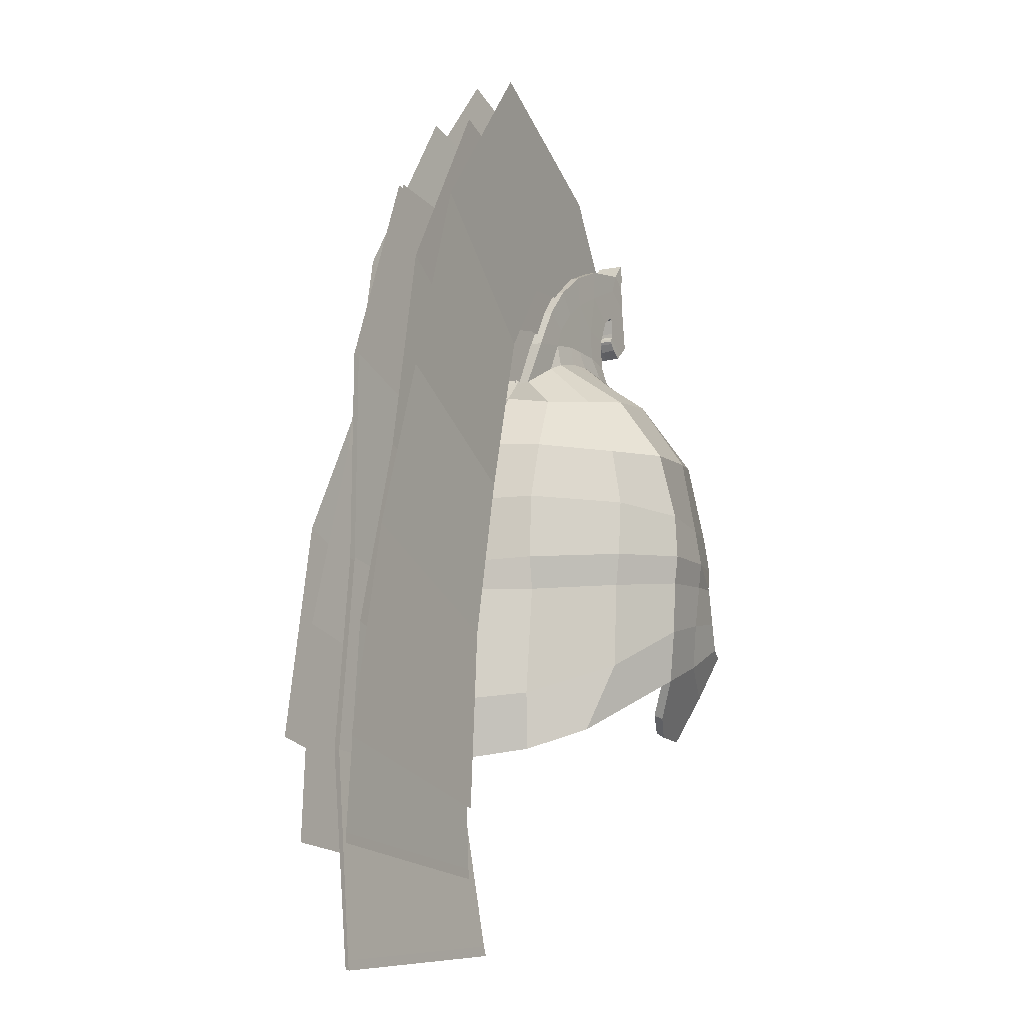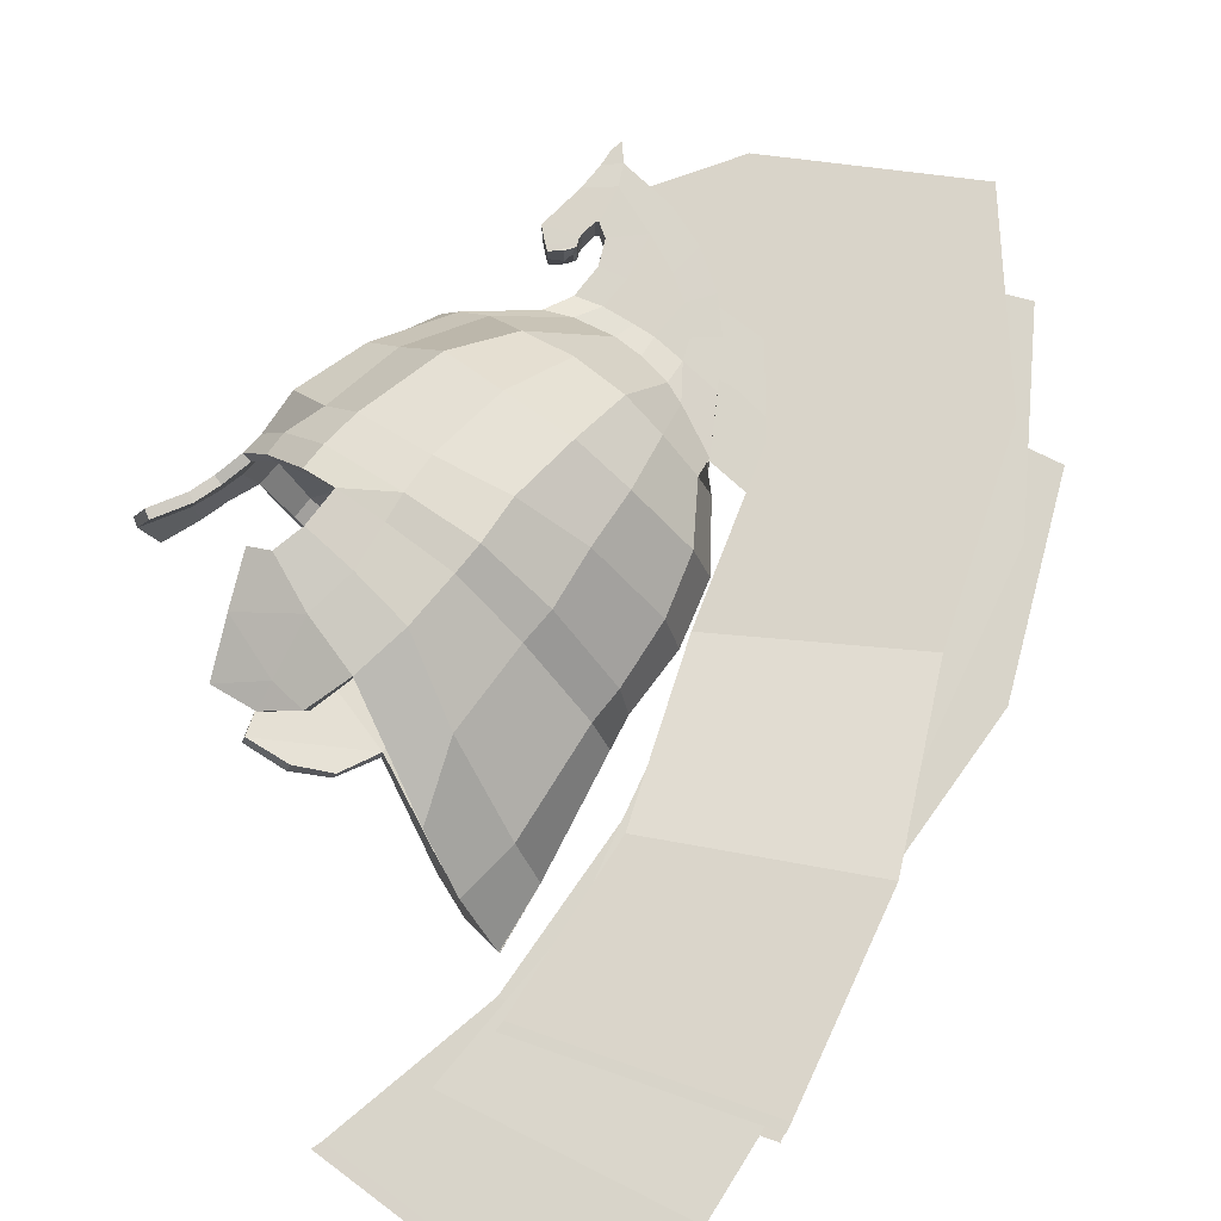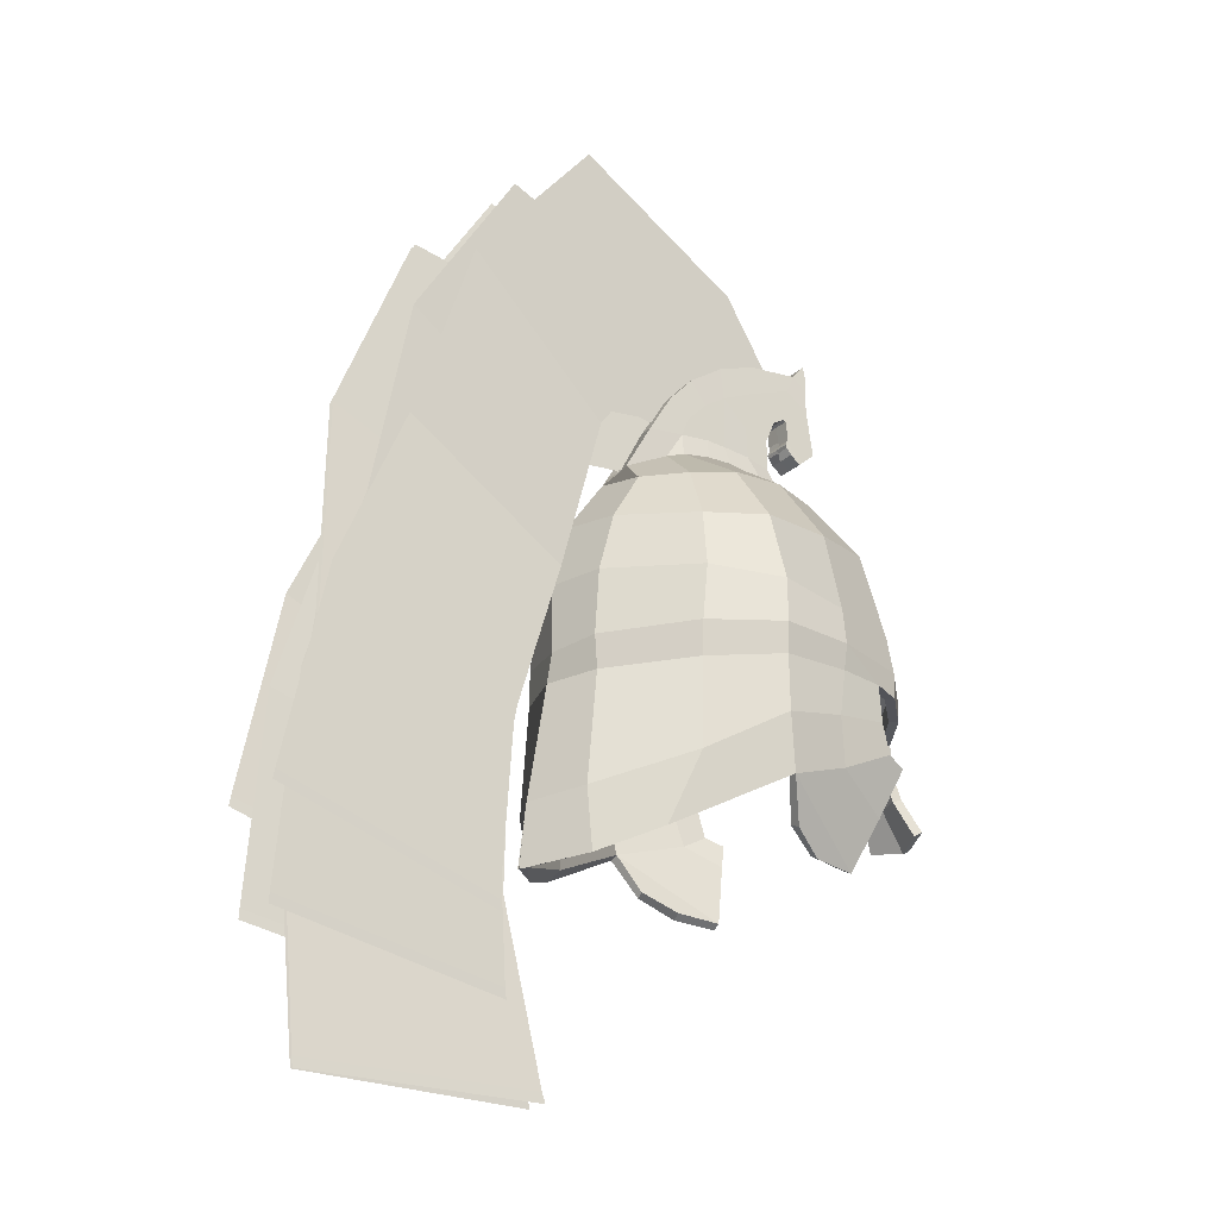
<metadata>
{"format":"obj","ext":"obj","renderer":"f3d","projection":"perspective","resolution":1024,"background":"white","views":[{"elev":-7.7,"azim":121.1,"up":"+Y"},{"elev":75.0,"azim":36.7,"up":"+Z"},{"elev":-24.5,"azim":145.5,"up":"+Y"}]}
</metadata>
<code>
o Rohan_Helmet_01
v -1.147 -0.7047 0.1899
v -1.138 -0.5766 0.1806
v -0.9726 -0.5659 0.4703
v -0.9717 -0.6977 0.4701
v -0.7169 -0.5569 0.7421
v -0.7258 -0.7 0.7275
v -0.2499 -0.5559 0.9092
v -0.2335 -0.7108 0.9005
v 0.1737 -0.5464 0.9492
v 0.1614 -0.7183 0.9228
v 0.5685 -0.5553 0.7341
v 0.5506 -0.7494 0.7046
v 0.9641 -0.5853 0.3127
v 0.9593 -0.7894 0.3263
v 1.028 -0.598 0
v 1.058 -0.7857 0
v -1.176 -0.614 0
v -1.194 -0.7434 0
v -1.244 -1 0.1497
v -1.281 -0.999 0
v -1.34 -1.195 0.2052
v -1.42 -1.229 0
v 0.9342 -0.1968 0.3069
v 1.03 -0.2057 0
v 0.5325 -0.2226 0.7291
v 0.1577 -0.2825 0.926
v -0.2659 -0.3321 0.862
v -0.6952 -0.3413 0.7169
v -0.9076 -0.3467 0.4472
v -1.145 -0.3222 0.207
v -1.181 -0.3258 0
v 0.844 0.1436 0.3113
v 0.94 0.1609 0
v 0.5036 0.1178 0.6566
v 0.1934 0.1134 0.84
v -0.2103 0.112 0.7996
v -0.5747 0.1391 0.6639
v -0.8163 0.08917 0.4282
v -1.018 0.08062 0.182
v -1.085 0.05709 0
v 0.6436 0.4555 0.2626
v 0.7067 0.4901 0
v 0.4232 0.4733 0.4383
v 0.1926 0.4937 0.5537
v -0.1078 0.5022 0.5569
v -0.3995 0.483 0.4635
v -0.5961 0.487 0.34
v -0.7673 0.4636 0.1727
v -0.8747 0.4518 0
v -1.229 -0.8674 0
v -1.2 -0.8613 0.1402
v 0.5501 -1.258 0.6884
v 1.013 -1.438 0.3174
v 1.176 -1.474 0
v 0.6826 -1.661 0.5579
v 0.9623 -1.784 0.2922
v 1.22 -1.844 -0.006027
v -0.2101 -0.9671 0.8848
v -0.2648 -1.236 0.8372
v -0.52 -0.93 0.8551
v -0.5631 -1.104 0.852
v -0.6796 -1.15 0.8174
v -0.5817 -1.422 0.7225
v -0.4705 -1.714 0.6034
v -0.03364 -1.575 0.7224
v -0.2172 -1.691 0.6381
v 0.1383 -1.028 0.9001
v 0.06955 -1.339 0.838
v -0.5247 -0.7044 0.8314
v -1.093 -0.7133 0.1749
v -0.9265 -0.6961 0.4389
v -0.9268 -0.5736 0.4422
v -1.083 -0.5775 0.166
v -0.6962 -0.6969 0.6789
v -0.6872 -0.5596 0.6935
v 0.1478 -0.5443 0.9012
v 0.6619 -0.5656 0.4902
v -1.119 -0.6175 0
v -1.138 -0.7552 0
v -1.23 -1.024 0
v -1.371 -1.258 0
v -1.293 -1.222 0.1911
v -1.194 -1.023 0.1371
v -0.398 -0.563 0.8365
v -1.175 -0.8856 0
v -1.147 -0.8776 0.1298
v 0.6871 -1.631 0.4171
v 0.6939 -1.089 0.465
v -0.3408 -0.9425 0.8188
v -0.3991 -1.18 0.7817
v -0.5138 -0.9349 0.7986
v -0.5617 -1.092 0.7963
v -0.6713 -1.131 0.7643
v -0.6218 -1.281 0.7186
v 0.1241 -0.8701 0.8671
v -0.4658 -1.689 0.5525
v 0.06984 -1.321 0.784
v -0.2132 -1.662 0.5892
v -0.02292 -1.554 0.6705
v -0.3738 -0.7007 0.834
v -0.5012 -0.703 0.7795
v 1.1 -1.209 0
v 0.9709 -0.597 0
v 1.164 -1.824 0
v -0.31 -0.03044 0
v -0.3982 0.8801 0.08838
v -0.395 1.069 0.08885
v -0.2446 1.102 0.09101
v -0.4538 1.206 0.08927
v -0.2943 1.352 0.09086
v -0.5278 1.254 0.08922
v -0.5639 1.458 0.08923
v -0.545 1.244 0.08907
v -0.7052 1.348 0.08795
v -0.556 1.148 0.08846
v -0.7441 1.079 0.08703
v -0.555 1.119 0.08824
v -0.693 1.031 0.08716
v -0.5458 1.108 0.08635
v -0.664 1.007 0.08716
v -0.5405 1.091 0.08566
v -0.6385 0.9864 0.08644
v -0.5481 1.074 0.08604
v -0.5778 1.035 0.08746
v -0.7 1.499 0.08618
v -0.617 1.572 0.0854
v -0.7074 1.586 0.08606
v -0.692 1.662 0.08589
v -0.3009 1.533 0.09025
v -0.06496 1.444 0.09178
v -0.08687 1.256 0.0921
v 0.1469 1.299 0.09236
v 0.04797 1.166 0.09287
v 0.2965 1.135 0.09041
v 0.1741 1.036 0.09252
v 0.4399 0.898 0.09168
v -0.08199 0.9339 0.09174
v 0.03408 0.9418 0.09142
v -0.2537 0.9188 0.09083
v 0.2162 0.924 0.09093
v -0.4533 1.207 0
v -0.3935 1.07 0
v -0.5274 1.254 0
v -0.544 1.244 0
v -0.7039 1.348 0
v -0.7434 1.079 0
v -0.5555 1.149 0
v -0.6925 1.032 0
v -0.5583 1.125 0
v -0.6651 1.007 0
v -0.5522 1.114 0
v -0.6347 0.982 0
v -0.541 1.091 0
v -0.5652 1.022 0
v -0.5527 1.074 0
v -0.7003 1.498 0
v -0.6163 1.57 0
v -0.6928 1.662 0
v -0.7078 1.585 0
v -0.2998 1.533 0
v -0.06458 1.444 0
v 0.1464 1.299 0
v 0.2952 1.135 0
v -0.3944 0.8728 0
v 0.4404 0.8985 0
v -0.4599 0.7086 0
v -0.4729 0.7269 0.1058
v -0.3273 0.7828 0.114
v -0.11 0.8228 0.1156
v 0.04818 0.8196 0.1136
v 0.2272 0.7848 0.1195
v 0.6047 0.6102 0.08874
v 0.5936 0.6049 0
v 0.3404 0.7416 0.11
v -0.1211 1.191 0.02949
v -0.5227 1.483 0.008174
v -0.1685 1.995 0.04352
v 0.1464 1.263 0.04941
v 0.8903 2.551 0.1282
v 0.4605 1.25 0.07073
v 1.658 1.613 0.1608
v 0.771 0.8319 0.08307
v 2.74 -1.748 0.2373
v 1.438 -2.152 0.1987
v 1.439 -2.091 0.1973
v 2.73 -1.692 0.2378
v -0.113 1.208 0.03042
v -0.5134 1.497 0.009106
v 2.488 -0.5376 0.2518
v 1.369 -1.087 0.1955
v 2.036 0.4722 0.1622
v 1.036 -0.1253 0.09449
v 0.5874 0.6115 0.01607
v 0.2905 1.01 0.01607
v 0.7827 1.393 0.01607
v 0.8647 0.5998 0.01607
v 1.962 1.608 0.01607
v 1.162 0.4943 0.01607
v 2.416 0.4826 0.01607
v 1.333 0.002094 0.01607
v 2.448 -3.048 0.01032
v 1.085 -3.045 0.06968
v 1.104 -2.986 0.06699
v 2.454 -2.991 0.01032
v 0.6003 0.6254 0.01607
v 0.3035 1.02 0.01607
v 2.57 -1.818 0.01607
v 1.337 -2.008 0.04835
v 2.436 -0.7188 0.01607
v 1.302 -0.9905 0.02981
v -1.147 -0.7047 -0.1899
v -1.138 -0.5766 -0.1806
v -0.9726 -0.5659 -0.4703
v -0.9717 -0.6977 -0.4701
v -0.7169 -0.5569 -0.7421
v -0.7258 -0.7 -0.7275
v -0.2499 -0.5559 -0.9092
v -0.2335 -0.7108 -0.9005
v 0.1737 -0.5464 -0.9492
v 0.1614 -0.7183 -0.9228
v 0.5685 -0.5553 -0.7341
v 0.5506 -0.7494 -0.7046
v 0.9641 -0.5853 -0.3127
v 0.9593 -0.7894 -0.3263
v -1.244 -1 -0.1497
v -1.34 -1.195 -0.2052
v 0.9342 -0.1968 -0.3069
v 0.5325 -0.2226 -0.7291
v 0.1577 -0.2825 -0.926
v -0.2659 -0.3321 -0.862
v -0.6952 -0.3413 -0.7169
v -0.9076 -0.3467 -0.4472
v -1.145 -0.3222 -0.207
v 0.844 0.1436 -0.3113
v 0.5036 0.1178 -0.6566
v 0.1934 0.1134 -0.84
v -0.2103 0.112 -0.7996
v -0.5747 0.1391 -0.6639
v -0.8163 0.08917 -0.4282
v -1.018 0.08062 -0.182
v 0.6436 0.4555 -0.2626
v 0.4232 0.4733 -0.4383
v 0.1926 0.4937 -0.5537
v -0.1078 0.5022 -0.5569
v -0.3995 0.483 -0.4635
v -0.5961 0.487 -0.34
v -0.7673 0.4636 -0.1727
v -1.2 -0.8613 -0.1402
v 0.5501 -1.258 -0.6884
v 1.013 -1.438 -0.3174
v 0.6826 -1.661 -0.5579
v 0.9623 -1.784 -0.2922
v 1.22 -1.844 0.006027
v -0.2101 -0.9671 -0.8848
v -0.2648 -1.236 -0.8372
v -0.52 -0.93 -0.8551
v -0.5631 -1.104 -0.852
v -0.6796 -1.15 -0.8174
v -0.5817 -1.422 -0.7225
v -0.4705 -1.714 -0.6034
v -0.03364 -1.575 -0.7224
v -0.2172 -1.691 -0.6381
v 0.1383 -1.028 -0.9001
v 0.06955 -1.339 -0.838
v -0.5247 -0.7044 -0.8314
v -1.093 -0.7133 -0.1749
v -0.9265 -0.6961 -0.4389
v -0.9268 -0.5736 -0.4422
v -1.083 -0.5775 -0.166
v -0.6962 -0.6969 -0.6789
v -0.6872 -0.5596 -0.6935
v 0.1478 -0.5443 -0.9012
v 0.6619 -0.5656 -0.4902
v -1.293 -1.222 -0.1911
v -1.194 -1.023 -0.1371
v -0.398 -0.563 -0.8365
v -1.147 -0.8776 -0.1298
v 0.6871 -1.631 -0.4171
v 0.6939 -1.089 -0.465
v -0.3408 -0.9425 -0.8188
v -0.3991 -1.18 -0.7817
v -0.5138 -0.9349 -0.7986
v -0.5617 -1.092 -0.7963
v -0.6713 -1.131 -0.7643
v -0.6218 -1.281 -0.7186
v 0.1241 -0.8701 -0.8671
v -0.4658 -1.689 -0.5525
v 0.06984 -1.321 -0.784
v -0.2132 -1.662 -0.5892
v -0.02292 -1.554 -0.6705
v -0.3738 -0.7007 -0.834
v -0.5012 -0.703 -0.7795
v -0.3982 0.8801 -0.08838
v -0.395 1.069 -0.08885
v -0.2446 1.102 -0.09101
v -0.4538 1.206 -0.08927
v -0.2943 1.352 -0.09086
v -0.5278 1.254 -0.08922
v -0.5639 1.458 -0.08923
v -0.545 1.244 -0.08907
v -0.7052 1.348 -0.08795
v -0.556 1.148 -0.08846
v -0.7441 1.079 -0.08703
v -0.555 1.119 -0.08824
v -0.693 1.031 -0.08716
v -0.5458 1.108 -0.08635
v -0.664 1.007 -0.08716
v -0.5405 1.091 -0.08566
v -0.6385 0.9864 -0.08644
v -0.5481 1.074 -0.08604
v -0.5778 1.035 -0.08746
v -0.7 1.499 -0.08618
v -0.617 1.572 -0.0854
v -0.7074 1.586 -0.08606
v -0.692 1.662 -0.08589
v -0.3009 1.533 -0.09025
v -0.06496 1.444 -0.09178
v -0.08687 1.256 -0.0921
v 0.1469 1.299 -0.09236
v 0.04797 1.166 -0.09287
v 0.2965 1.135 -0.09041
v 0.1741 1.036 -0.09252
v 0.4399 0.898 -0.09168
v -0.08199 0.9339 -0.09174
v 0.03408 0.9418 -0.09142
v -0.2537 0.9188 -0.09083
v 0.2162 0.924 -0.09093
v -0.4729 0.7269 -0.1058
v -0.3273 0.7828 -0.114
v -0.11 0.8228 -0.1156
v 0.04818 0.8196 -0.1136
v 0.2272 0.7848 -0.1195
v 0.6047 0.6102 -0.08874
v 0.3404 0.7416 -0.11
v 0.2161 0.9381 0.02499
v -0.1458 1.278 0.003677
v 0.2696 1.742 0.03902
v 0.4905 0.9755 0.04491
v 1.39 2.161 0.1237
v 0.8006 0.9241 0.06623
v 2.034 1.134 0.1563
v 1.056 0.4701 0.07857
v 2.69 -2.335 0.1529
v 1.348 -2.574 0.1142
v 1.356 -2.513 0.1129
v 2.687 -2.278 0.1533
v 0.2263 0.9541 0.02592
v -0.1349 1.29 0.004608
v 2.592 -1.103 0.1673
v 1.413 -1.508 0.111
v 2.266 -0.04488 0.1577
v 1.2 -0.5127 0.08999
v -0.1211 1.191 -0.02949
v -0.5227 1.483 -0.008174
v -0.1685 1.995 -0.04352
v 0.1464 1.263 -0.04941
v 0.8903 2.551 -0.1282
v 0.4605 1.25 -0.07073
v 1.658 1.613 -0.1608
v 0.771 0.8319 -0.08307
v 2.741 -1.747 -0.2223
v 1.439 -2.152 -0.1837
v 1.439 -2.091 -0.1823
v 2.73 -1.692 -0.2228
v -0.113 1.208 -0.03042
v -0.5134 1.497 -0.009106
v 2.489 -0.5375 -0.2368
v 1.37 -1.087 -0.1805
v 2.036 0.4722 -0.1622
v 1.036 -0.1253 -0.09449
v 0.5874 0.6115 -0.01607
v 0.2905 1.01 -0.01607
v 0.7827 1.393 -0.01607
v 0.8647 0.5998 -0.01607
v 1.962 1.608 -0.01607
v 1.162 0.4943 -0.01607
v 2.416 0.4826 -0.01607
v 1.333 0.002094 -0.01607
v 2.448 -3.048 -0.01032
v 1.085 -3.045 -0.06968
v 1.104 -2.986 -0.06699
v 2.454 -2.991 -0.01032
v 0.6003 0.6254 -0.01607
v 0.3035 1.02 -0.01607
v 2.57 -1.818 -0.01607
v 1.337 -2.008 -0.04835
v 2.436 -0.7188 -0.01607
v 1.302 -0.9905 -0.02981
v 0.2161 0.9381 -0.02499
v -0.1458 1.278 -0.003677
v 0.2696 1.742 -0.03902
v 0.4905 0.9755 -0.04491
v 1.39 2.161 -0.1237
v 0.8006 0.9241 -0.06623
v 2.034 1.134 -0.1563
v 1.056 0.4701 -0.07857
v 2.69 -2.335 -0.1529
v 1.348 -2.574 -0.1142
v 1.356 -2.513 -0.1129
v 2.687 -2.278 -0.1533
v 0.2263 0.9541 -0.02592
v -0.1349 1.29 -0.004608
v 2.592 -1.103 -0.1673
v 1.413 -1.508 -0.111
v 2.266 -0.04488 -0.1577
v 1.2 -0.5127 -0.08999
v -0.2329 -1.549 0.7066
f 71 4 1 70
f 1 4 3 2
f 70 73 72 71
f 12 14 13 11
f 14 16 15 13
f 2 17 18 1
f 73 70 79 78
f 82 21 22 81
f 83 19 21 82
f 20 22 21 19
f 80 83 82 81
f 13 23 25 11
f 23 24 33 32
f 23 32 34 25
f 2 30 31 17
f 2 3 29 30
f 37 28 27 36
f 28 5 7 27
f 29 38 39 30
f 31 30 39 40
f 23 13 15 24
f 42 41 32 33
f 41 43 34 32
f 45 46 37 36
f 47 48 39 38
f 48 49 40 39
f 70 1 51 86
f 1 18 50 51
f 70 86 85 79
f 86 51 19 83
f 50 20 19 51
f 85 86 83 80
f 55 56 53 52
f 56 57 54 53
f 92 61 60 91
f 59 58 60 61
f 90 92 91 89
f 94 63 62 93
f 93 62 61 92
f 93 92 90 94
f 98 66 64 96
f 96 97 99 98
f 101 69 6 74
f 7 5 6 69
f 84 101 74 75
f 8 7 69
f 100 101 84
f 58 8 69 60
f 89 91 101 100
f 53 54 16 14
f 53 14 12 52
f 101 91 60 69
f 35 44 45 36
f 9 7 8 10
f 97 90 89 95
f 97 96 94 90
f 27 26 35 36
f 10 8 58 67
f 9 26 27 7
f 63 94 96 64
f 28 37 38 29
f 5 28 29 3
f 5 3 4 6
f 4 71 74 6
f 37 46 47 38
f 75 74 71 72
f 12 11 9 10
f 88 87 97 95
f 35 34 43 44
f 55 68 97 87
f 52 67 68 55
f 26 25 34 35
f 11 25 26 9
f 52 12 10 67
f 104 56 55 87
f 57 56 104
f 87 88 102 104
f 103 77 105
f 77 76 105
f 76 84 105
f 84 75 105
f 75 72 105
f 72 73 105
f 73 78 105
f 108 110 109 107
f 110 112 111 109
f 112 114 113 111
f 114 116 115 113
f 116 118 117 115
f 118 120 119 117
f 120 122 121 119
f 122 124 123 121
f 112 126 125 114
f 126 128 127 125
f 110 129 126 112
f 110 131 130 129
f 131 133 132 130
f 133 135 134 132
f 139 108 107 106
f 131 137 138 133
f 133 138 140 135
f 131 110 108
f 139 137 131 108
f 109 141 142 107
f 111 143 141 109
f 113 144 143 111
f 114 145 146 116
f 115 147 144 113
f 116 146 148 118
f 117 149 147 115
f 118 148 150 120
f 119 151 149 117
f 120 150 152 122
f 121 153 151 119
f 122 152 154 124
f 124 154 155 123
f 123 155 153 121
f 125 156 145 114
f 126 157 158 128
f 128 158 159 127
f 127 159 156 125
f 129 160 157 126
f 130 161 160 129
f 132 162 161 130
f 134 163 162 132
f 107 142 164 106
f 136 165 163 134
f 167 166 49 48
f 106 164 166 167
f 168 167 48 47
f 168 139 106 167
f 46 169 168 47
f 139 168 169 137
f 170 169 46 45
f 137 169 170 138
f 45 44 171 170
f 138 170 171 140
f 173 172 41 42
f 172 173 165 136
f 136 134 135 140
f 44 43 174 171
f 172 174 43 41
f 136 140 174 172
f 171 174 140
f 102 88 77 103
f 100 84 76
f 95 89 100 76
f 88 95 76 77
f 267 266 211 214
f 211 212 213 214
f 266 267 268 269
f 222 221 223 224
f 224 223 15 16
f 212 211 18 17
f 269 78 79 266
f 274 81 22 226
f 275 274 226 225
f 20 225 226 22
f 80 81 274 275
f 223 221 228 227
f 227 234 33 24
f 227 228 235 234
f 212 17 31 233
f 212 233 232 213
f 238 237 230 231
f 231 230 217 215
f 232 233 240 239
f 31 40 240 233
f 227 24 15 223
f 42 33 234 241
f 241 234 235 242
f 244 237 238 245
f 246 239 240 247
f 247 240 40 49
f 266 277 248 211
f 211 248 50 18
f 266 79 85 277
f 277 275 225 248
f 50 248 225 20
f 85 80 275 277
f 251 249 250 252
f 252 250 54 253
f 283 282 256 257
f 255 257 256 254
f 281 280 282 283
f 285 284 258 259
f 284 283 257 258
f 258 257 255 259
f 284 285 281 283
f 289 287 260 262
f 290 289 262 261
f 288 290 261 264
f 260 264 261 262
f 287 289 290 288
f 292 270 216 265
f 217 265 216 215
f 276 271 270 292
f 218 265 217
f 291 276 292
f 254 256 265 218
f 280 291 292 282
f 250 224 16 54
f 250 249 222 224
f 292 265 256 282
f 236 237 244 243
f 219 220 218 217
f 288 286 280 281
f 264 260 259 255
f 264 255 254 263
f 288 281 285 287
f 230 237 236 229
f 220 263 254 218
f 219 217 230 229
f 259 260 287 285
f 231 232 239 238
f 215 213 232 231
f 215 216 214 213
f 214 216 270 267
f 238 239 246 245
f 271 268 267 270
f 222 220 219 221
f 279 286 288 278
f 236 243 242 235
f 251 278 288 264
f 249 251 264 263
f 229 236 235 228
f 221 219 229 228
f 249 263 220 222
f 104 278 251 252
f 253 104 252
f 278 104 102 279
f 103 105 273
f 273 105 272
f 272 105 276
f 276 105 271
f 271 105 268
f 268 105 269
f 269 105 78
f 295 294 296 297
f 297 296 298 299
f 299 298 300 301
f 301 300 302 303
f 303 302 304 305
f 305 304 306 307
f 307 306 308 309
f 309 308 310 311
f 299 301 312 313
f 313 312 314 315
f 297 299 313 316
f 297 316 317 318
f 318 317 319 320
f 320 319 321 322
f 326 293 294 295
f 318 320 325 324
f 320 322 327 325
f 318 295 297
f 326 295 318 324
f 296 294 142 141
f 298 296 141 143
f 300 298 143 144
f 301 303 146 145
f 302 300 144 147
f 303 305 148 146
f 304 302 147 149
f 305 307 150 148
f 306 304 149 151
f 307 309 152 150
f 308 306 151 153
f 309 311 154 152
f 311 310 155 154
f 310 308 153 155
f 312 301 145 156
f 313 315 158 157
f 315 314 159 158
f 314 312 156 159
f 316 313 157 160
f 317 316 160 161
f 319 317 161 162
f 321 319 162 163
f 294 293 164 142
f 323 321 163 165
f 328 247 49 166
f 293 328 166 164
f 329 246 247 328
f 329 328 293 326
f 245 246 329 330
f 326 324 330 329
f 331 244 245 330
f 324 325 331 330
f 244 331 332 243
f 325 327 332 331
f 173 42 241 333
f 333 323 165 173
f 323 327 322 321
f 243 332 334 242
f 333 241 242 334
f 323 333 334 327
f 332 327 334
f 102 103 273 279
f 291 272 276
f 286 272 291 280
f 279 273 272 286
f 68 65 99 97
f 67 58 59 68
f 99 65 66 98
f 68 407 65
f 66 65 407
f 64 66 407
f 63 59 61 62
f 407 59 63
f 64 407 63
f 59 407 68
f 178 180 179 177
f 180 182 181 179
f 183 186 185 184
f 175 187 188 176
f 177 188 187 178
f 185 186 189 190
f 191 181 182 192
f 190 189 191 192
f 196 198 197 195
f 198 200 199 197
f 201 204 203 202
f 193 205 206 194
f 195 206 205 196
f 203 204 207 208
f 209 199 200 210
f 208 207 209 210
f 338 340 339 337
f 340 342 341 339
f 343 346 345 344
f 335 347 348 336
f 337 348 347 338
f 345 346 349 350
f 351 341 342 352
f 350 349 351 352
f 356 355 357 358
f 358 357 359 360
f 361 362 363 364
f 353 354 366 365
f 355 356 365 366
f 363 368 367 364
f 369 370 360 359
f 368 370 369 367
f 374 373 375 376
f 376 375 377 378
f 379 380 381 382
f 371 372 384 383
f 373 374 383 384
f 381 386 385 382
f 387 388 378 377
f 386 388 387 385
f 392 391 393 394
f 394 393 395 396
f 397 398 399 400
f 389 390 402 401
f 391 392 401 402
f 399 404 403 400
f 405 406 396 395
f 404 406 405 403

</code>
